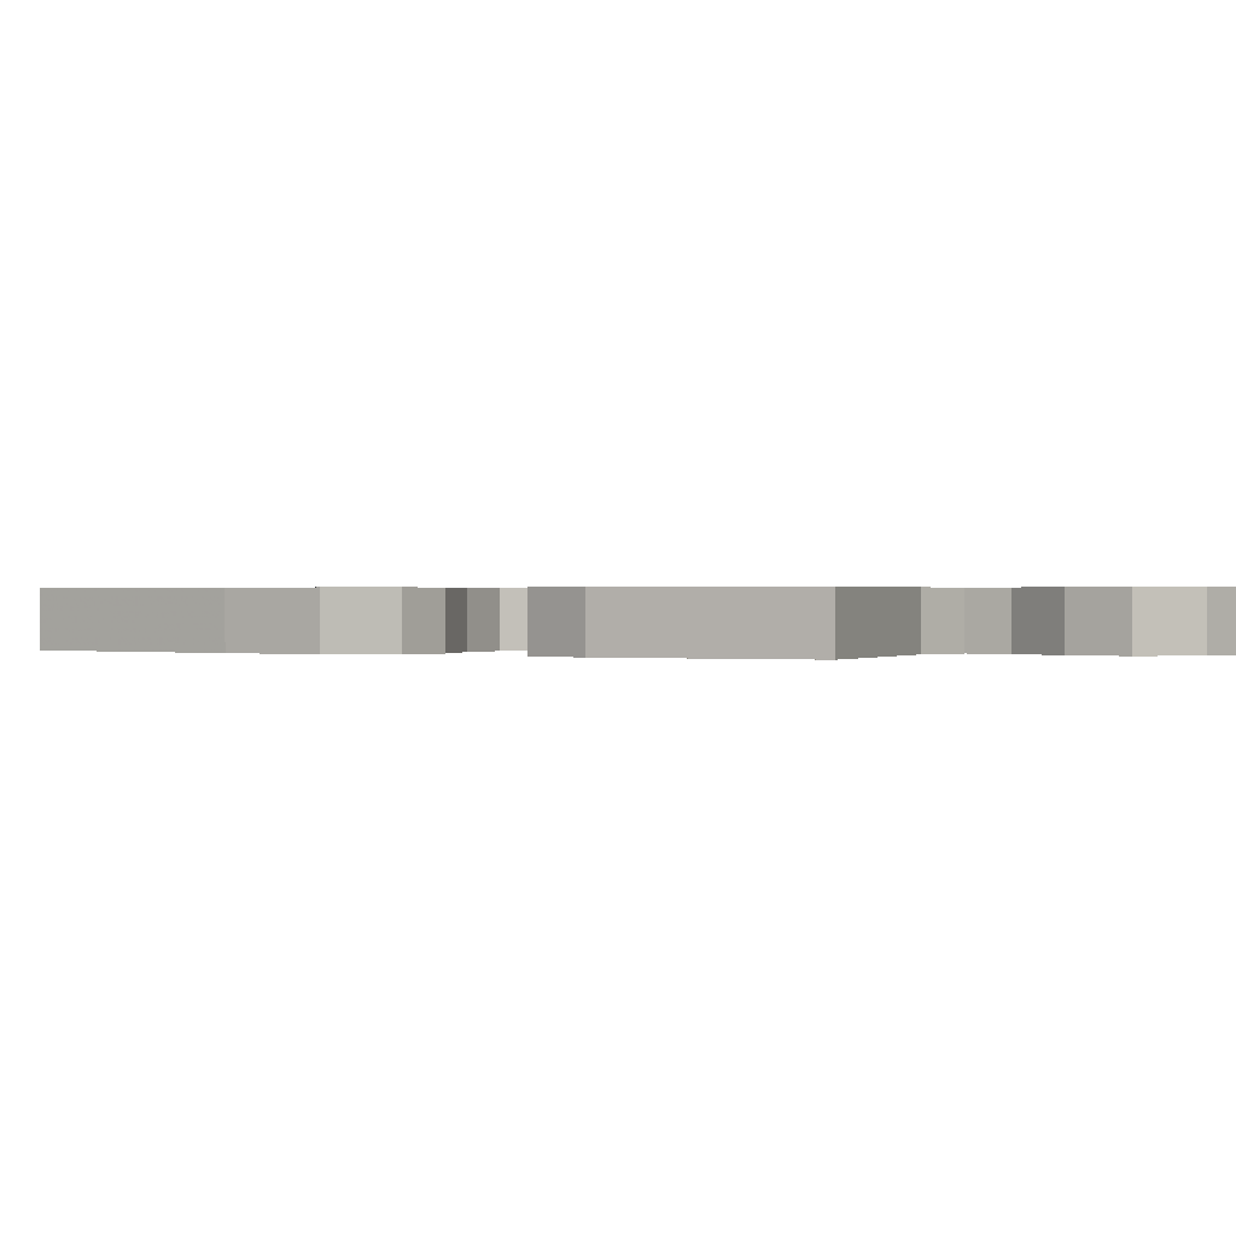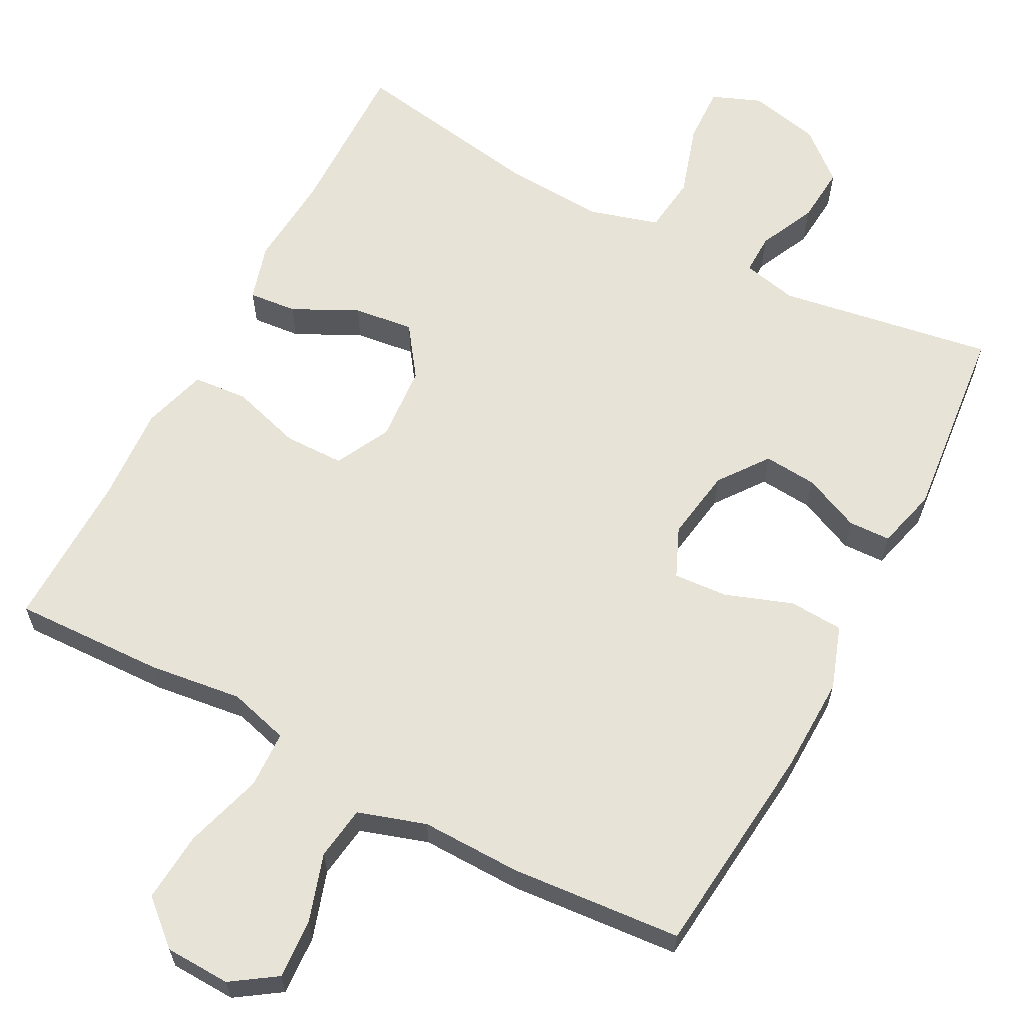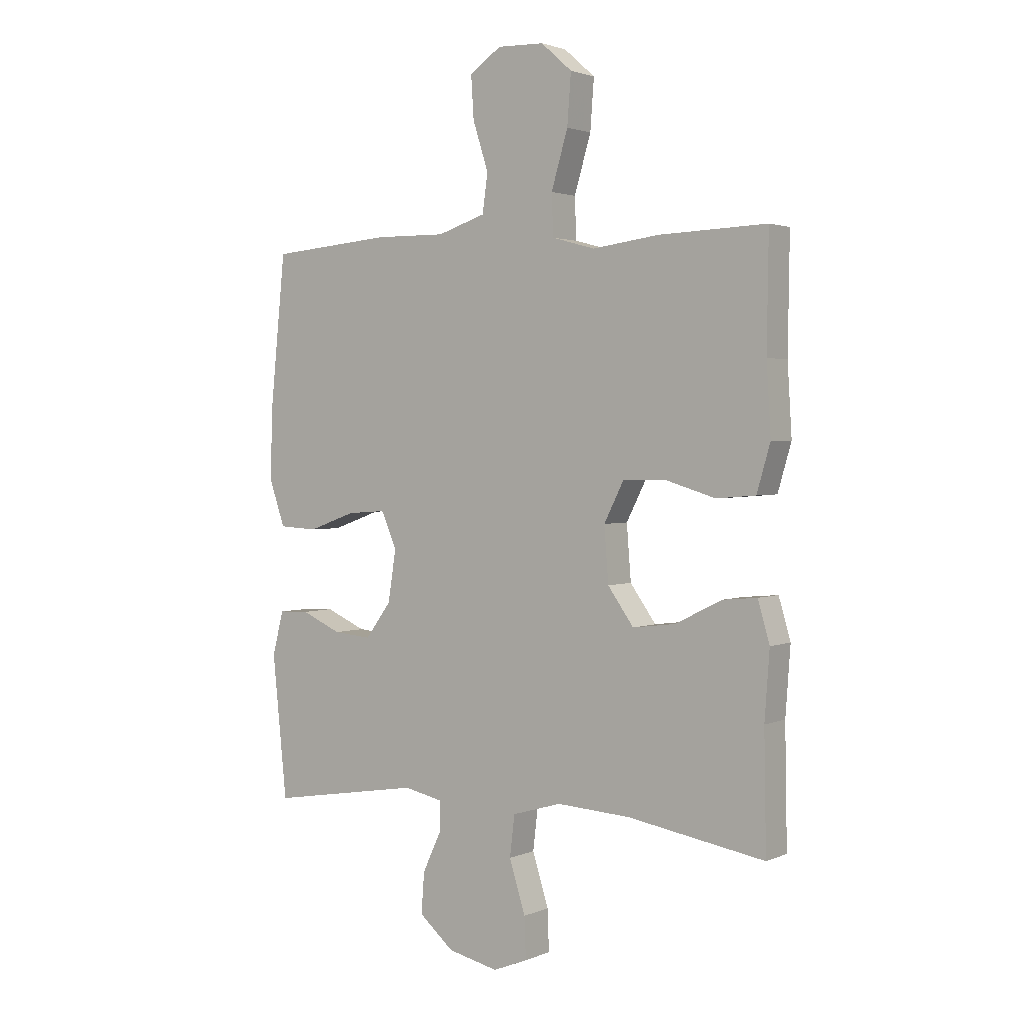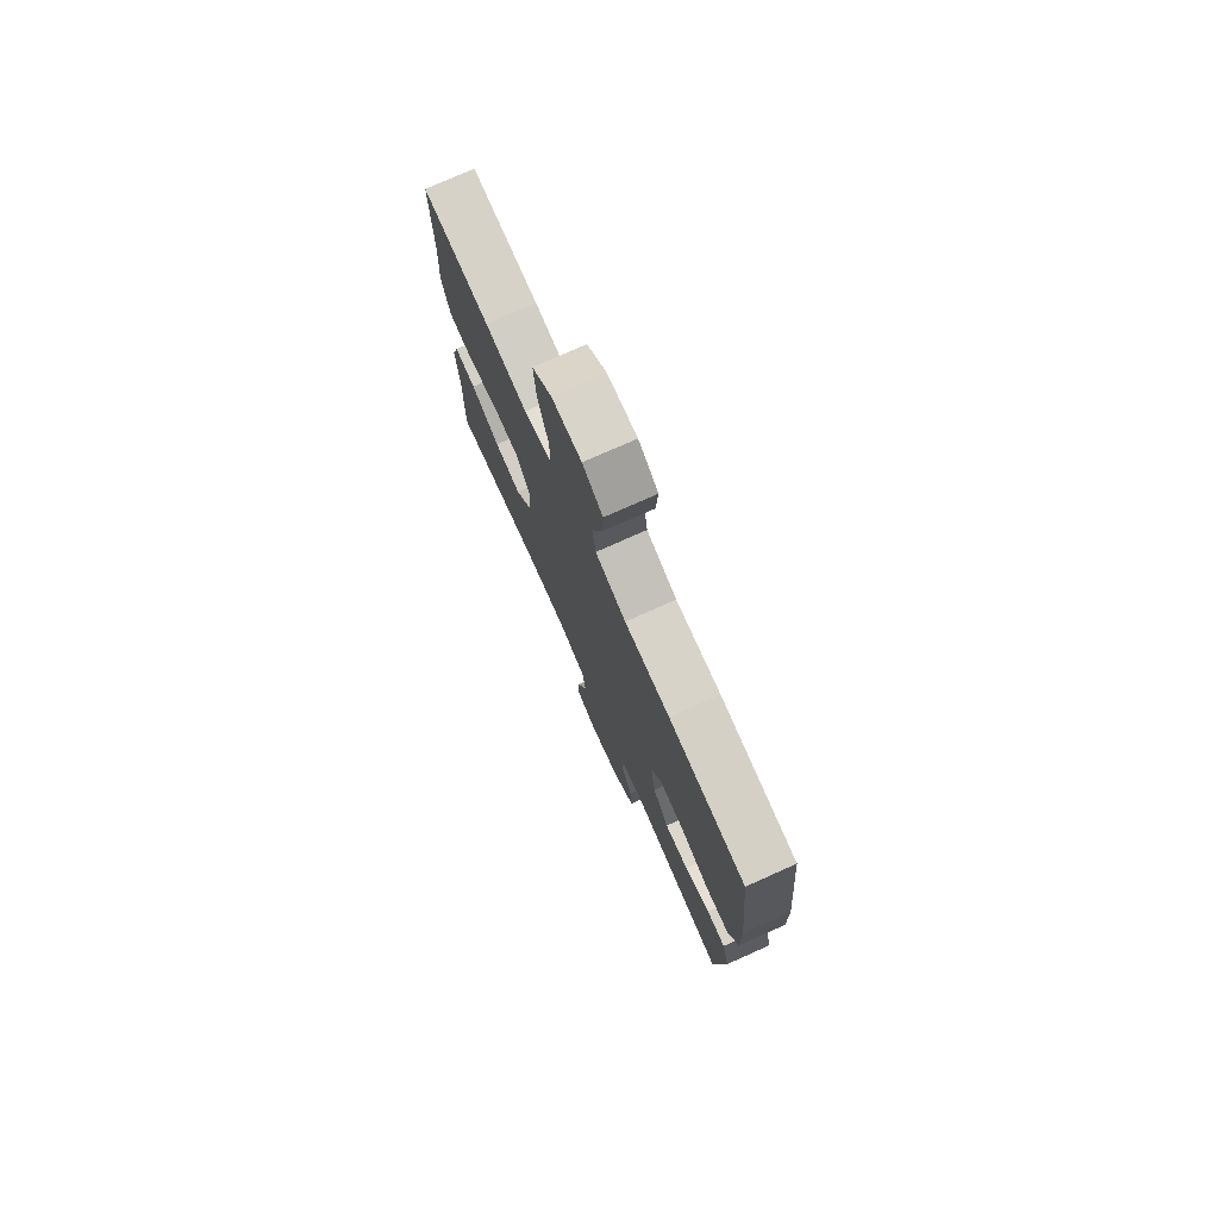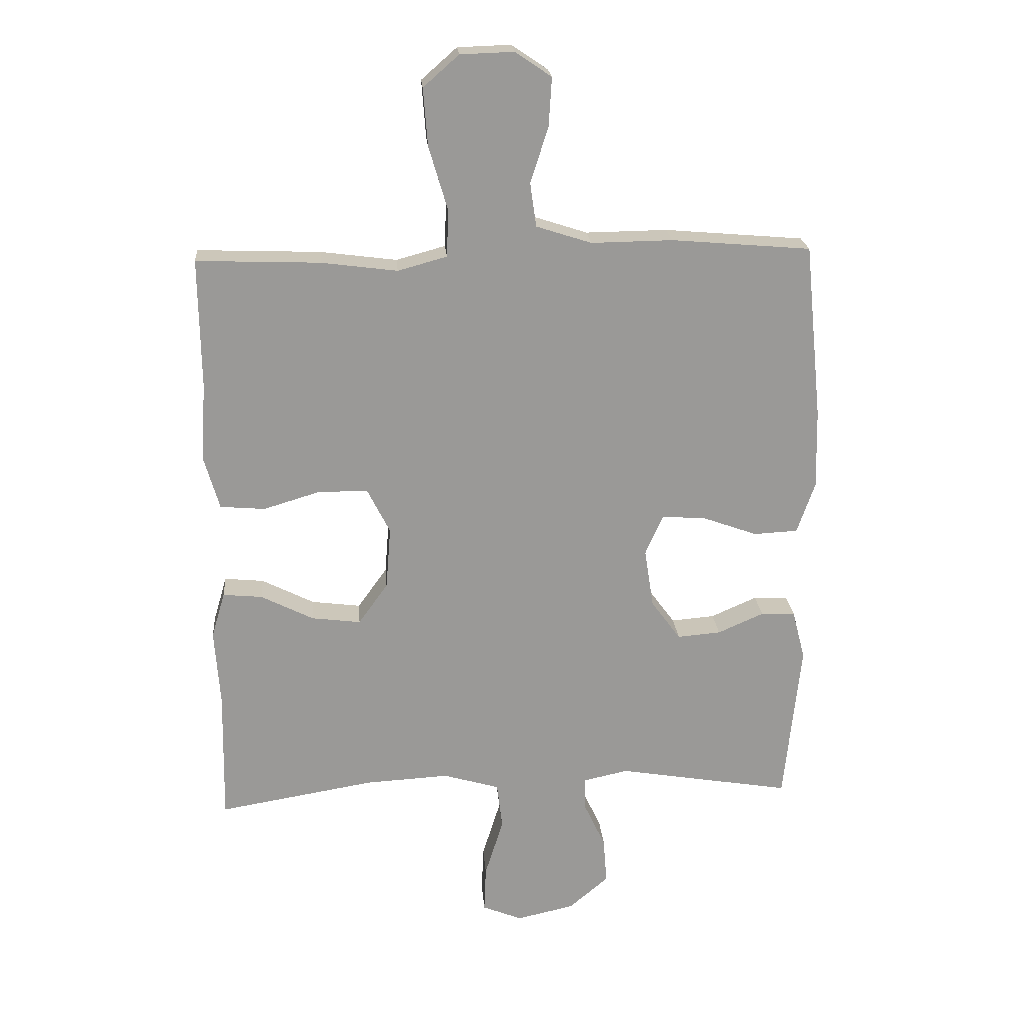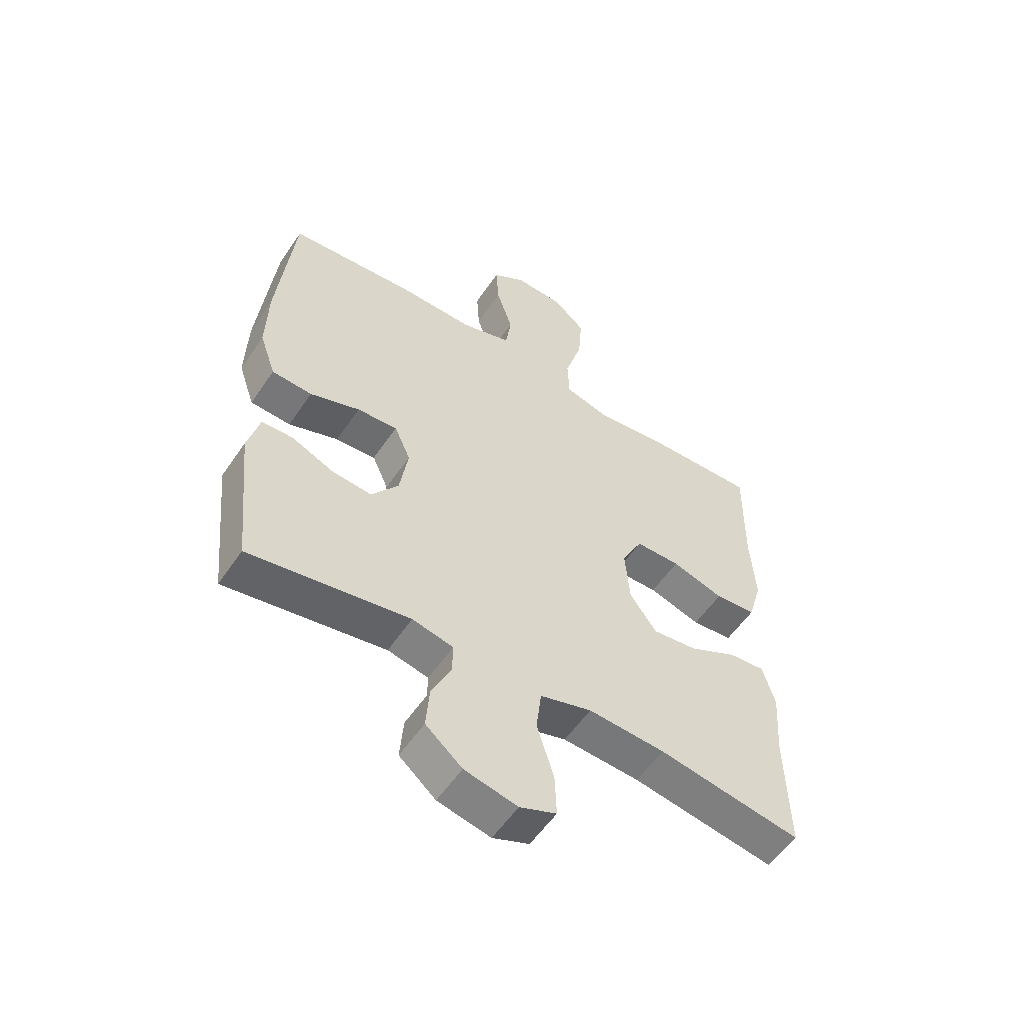
<metadata>
{"format":"obj","ext":"obj","renderer":"f3d","projection":"perspective","resolution":1024,"background":"white","views":[{"elev":0.4,"azim":121.3,"up":"+Y"},{"elev":62.7,"azim":27.9,"up":"+Y"},{"elev":2.2,"azim":-144.9,"up":"+Z"},{"elev":76.6,"azim":66.0,"up":"+Z"},{"elev":21.3,"azim":-4.5,"up":"+Z"},{"elev":-55.8,"azim":146.4,"up":"+Z"}]}
</metadata>
<code>
v 0.5 0.07 -0.5
v 0.215 0.07 -0.453
v 0.142 0.07 -0.469
v 0.143 0.07 -0.523
v 0.178 0.07 -0.598
v 0.184 0.07 -0.674
v 0.119 0.07 -0.729
v 0.025 0.07 -0.75
v -0.04 0.07 -0.724
v -0.037 0.07 -0.648
v -0.007 0.07 -0.552
v -0.016 0.07 -0.476
v -0.108 0.07 -0.449
v -0.245 0.07 -0.457
v -0.5 0.07 -0.5
v -0.496 0.07 -0.284
v -0.505 0.07 -0.16
v -0.483 0.07 -0.085
v -0.419 0.07 -0.091
v -0.333 0.07 -0.134
v -0.253 0.07 -0.144
v -0.205 0.07 -0.077
v -0.197 0.07 0.024
v -0.234 0.07 0.097
v -0.314 0.07 0.098
v -0.407 0.07 0.07
v -0.48 0.07 0.076
v -0.505 0.07 0.162
v -0.497 0.07 0.291
v -0.5 0.07 0.5
v -0.299 0.07 0.493
v -0.175 0.07 0.477
v -0.095 0.07 0.499
v -0.092 0.07 0.575
v -0.123 0.07 0.679
v -0.13 0.07 0.772
v -0.072 0.07 0.823
v 0.015 0.07 0.826
v 0.074 0.07 0.786
v 0.069 0.07 0.707
v 0.04 0.07 0.617
v 0.05 0.07 0.546
v 0.14 0.07 0.517
v 0.273 0.07 0.519
v 0.5 0.07 0.5
v 0.529 0.07 0.214
v 0.532 0.07 0.086
v 0.503 0.07 0.002
v 0.431 0.07 -0.002
v 0.342 0.07 0.03
v 0.27 0.07 0.035
v 0.241 0.07 -0.031
v 0.256 0.07 -0.127
v 0.304 0.07 -0.192
v 0.375 0.07 -0.186
v 0.45 0.07 -0.153
v 0.506 0.07 -0.155
v 0.527 0.07 -0.236
v 0.5 0 -0.5
v 0.215 0 -0.453
v 0.142 0 -0.469
v 0.143 0 -0.523
v 0.178 0 -0.598
v 0.184 0 -0.674
v 0.119 0 -0.729
v 0.025 0 -0.75
v -0.04 0 -0.724
v -0.037 0 -0.648
v -0.007 0 -0.552
v -0.016 0 -0.476
v -0.108 0 -0.449
v -0.245 0 -0.457
v -0.5 0 -0.5
v -0.496 0 -0.284
v -0.505 0 -0.16
v -0.483 0 -0.085
v -0.419 0 -0.091
v -0.333 0 -0.134
v -0.253 0 -0.144
v -0.205 0 -0.077
v -0.197 0 0.024
v -0.234 0 0.097
v -0.314 0 0.098
v -0.407 0 0.07
v -0.48 0 0.076
v -0.505 0 0.162
v -0.497 0 0.291
v -0.5 0 0.5
v -0.299 0 0.493
v -0.175 0 0.477
v -0.095 0 0.499
v -0.092 0 0.575
v -0.123 0 0.679
v -0.13 0 0.772
v -0.072 0 0.823
v 0.015 0 0.826
v 0.074 0 0.786
v 0.069 0 0.707
v 0.04 0 0.617
v 0.05 0 0.546
v 0.14 0 0.517
v 0.273 0 0.519
v 0.5 0 0.5
v 0.529 0 0.214
v 0.532 0 0.086
v 0.503 0 0.002
v 0.431 0 -0.002
v 0.342 0 0.03
v 0.27 0 0.035
v 0.241 0 -0.031
v 0.256 0 -0.127
v 0.304 0 -0.192
v 0.375 0 -0.186
v 0.45 0 -0.153
v 0.506 0 -0.155
v 0.527 0 -0.236
f 58 1 2
f 57 58 2
f 56 57 2
f 55 56 2
f 54 55 2 3
f 53 54 3
f 52 53 3
f 48 49 50
f 47 48 50
f 46 47 50
f 45 46 50
f 44 45 50
f 43 44 50
f 42 43 50 51
f 39 40 41
f 38 39 41
f 37 38 41
f 36 37 41
f 35 36 41
f 34 35 41
f 33 34 41 42
f 29 30 31 32
f 29 32 33
f 28 29 33
f 27 28 33
f 26 27 33
f 25 26 33
f 24 25 33 42
f 18 19 20
f 17 18 20
f 16 17 20
f 16 20 21
f 15 16 21
f 14 15 21
f 13 14 21 22
f 9 10 11
f 8 9 11
f 7 8 11
f 6 7 11
f 5 6 11
f 4 5 11
f 3 4 11 12
f 13 22 23
f 12 13 23
f 3 12 23
f 52 3 23
f 42 51 52
f 24 42 52
f 23 24 52
f 60 59 116
f 60 116 115
f 60 115 114
f 60 114 113
f 61 60 113 112
f 61 112 111
f 61 111 110
f 108 107 106
f 108 106 105
f 108 105 104
f 108 104 103
f 108 103 102
f 108 102 101
f 109 108 101 100
f 99 98 97
f 99 97 96
f 99 96 95
f 99 95 94
f 99 94 93
f 99 93 92
f 100 99 92 91
f 90 89 88 87
f 91 90 87
f 91 87 86
f 91 86 85
f 91 85 84
f 91 84 83
f 100 91 83 82
f 78 77 76
f 78 76 75
f 78 75 74
f 79 78 74
f 79 74 73
f 79 73 72
f 80 79 72 71
f 69 68 67
f 69 67 66
f 69 66 65
f 69 65 64
f 69 64 63
f 69 63 62
f 70 69 62 61
f 81 80 71
f 81 71 70
f 81 70 61
f 81 61 110
f 110 109 100
f 110 100 82
f 110 82 81
f 1 59 60 2
f 2 60 61 3
f 3 61 62 4
f 4 62 63 5
f 5 63 64 6
f 6 64 65 7
f 7 65 66 8
f 8 66 67 9
f 9 67 68 10
f 10 68 69 11
f 11 69 70 12
f 12 70 71 13
f 13 71 72 14
f 14 72 73 15
f 15 73 74 16
f 16 74 75 17
f 17 75 76 18
f 18 76 77 19
f 19 77 78 20
f 20 78 79 21
f 21 79 80 22
f 22 80 81 23
f 23 81 82 24
f 24 82 83 25
f 25 83 84 26
f 26 84 85 27
f 27 85 86 28
f 28 86 87 29
f 29 87 88 30
f 30 88 89 31
f 31 89 90 32
f 32 90 91 33
f 33 91 92 34
f 34 92 93 35
f 35 93 94 36
f 36 94 95 37
f 37 95 96 38
f 38 96 97 39
f 39 97 98 40
f 40 98 99 41
f 41 99 100 42
f 42 100 101 43
f 43 101 102 44
f 44 102 103 45
f 45 103 104 46
f 46 104 105 47
f 47 105 106 48
f 48 106 107 49
f 49 107 108 50
f 50 108 109 51
f 51 109 110 52
f 52 110 111 53
f 53 111 112 54
f 54 112 113 55
f 55 113 114 56
f 56 114 115 57
f 57 115 116 58
f 58 116 59 1

</code>
